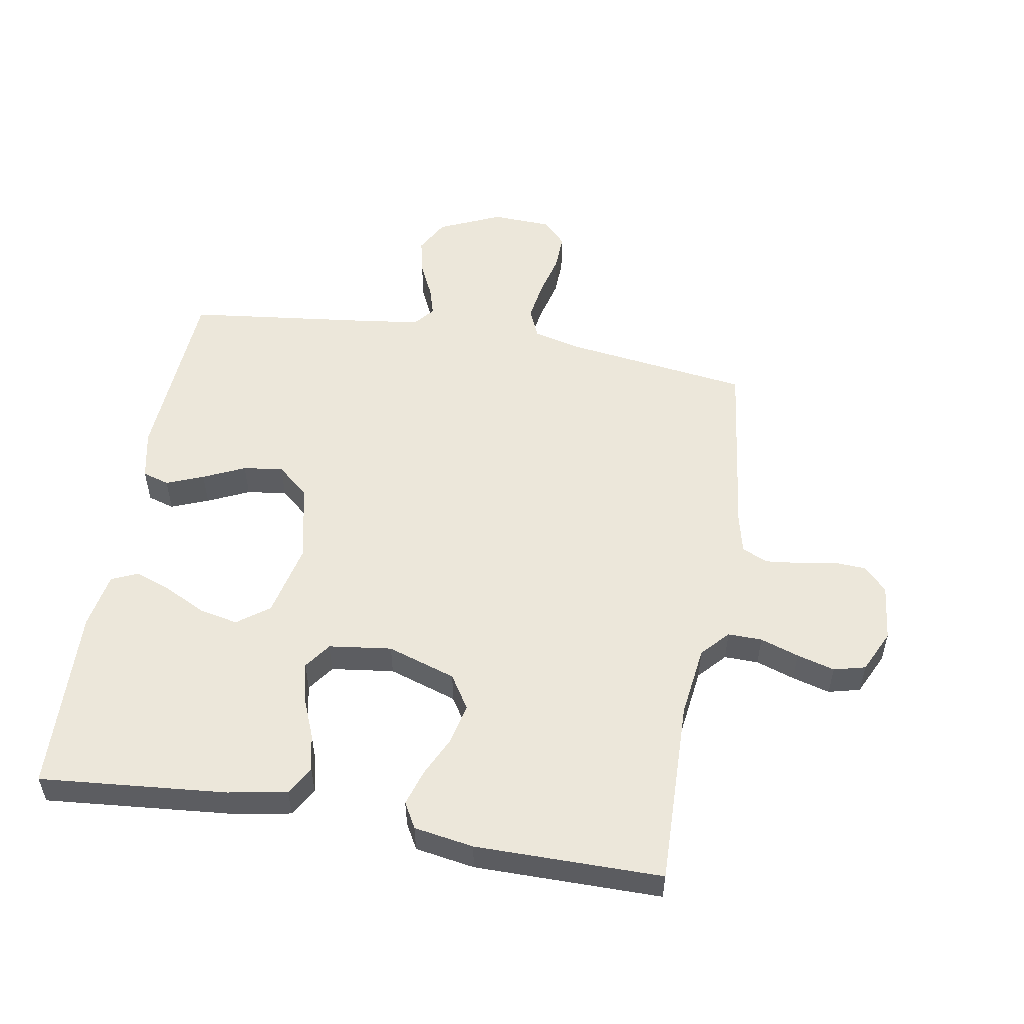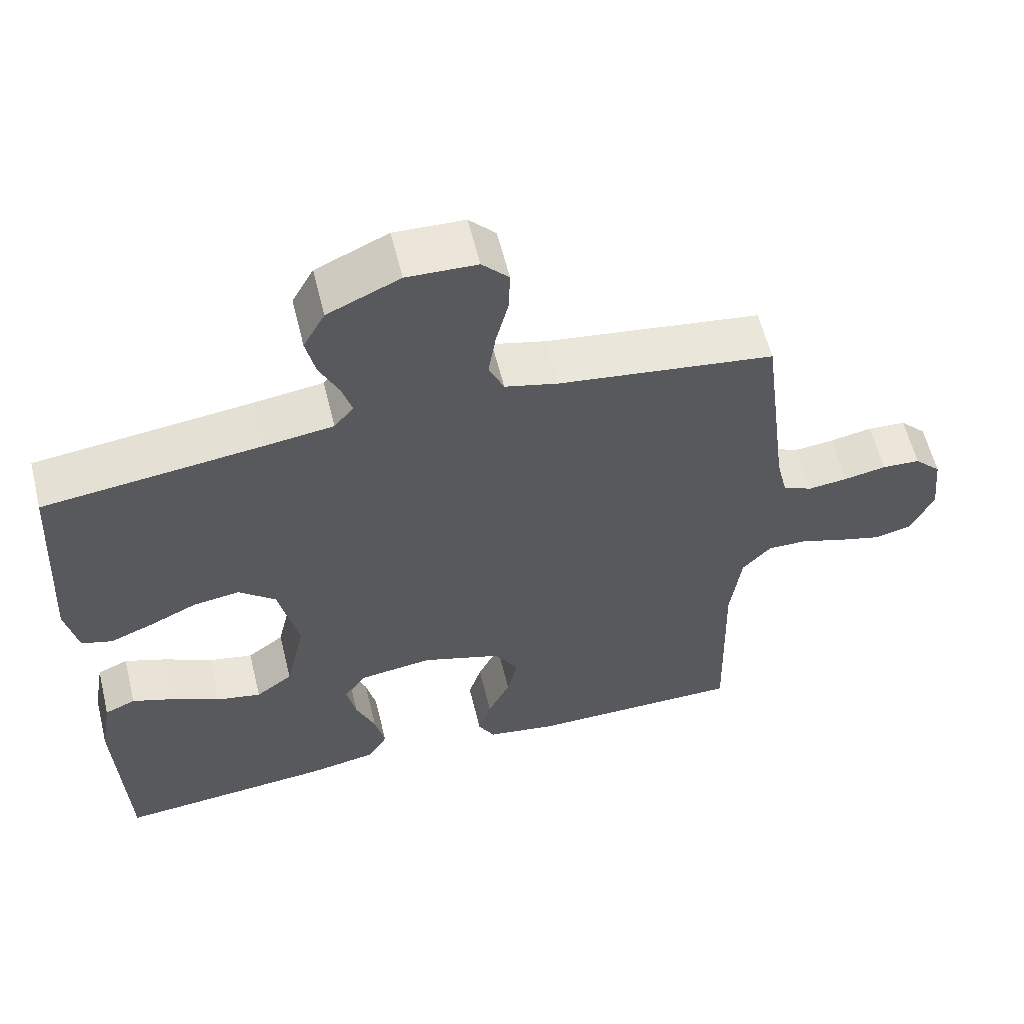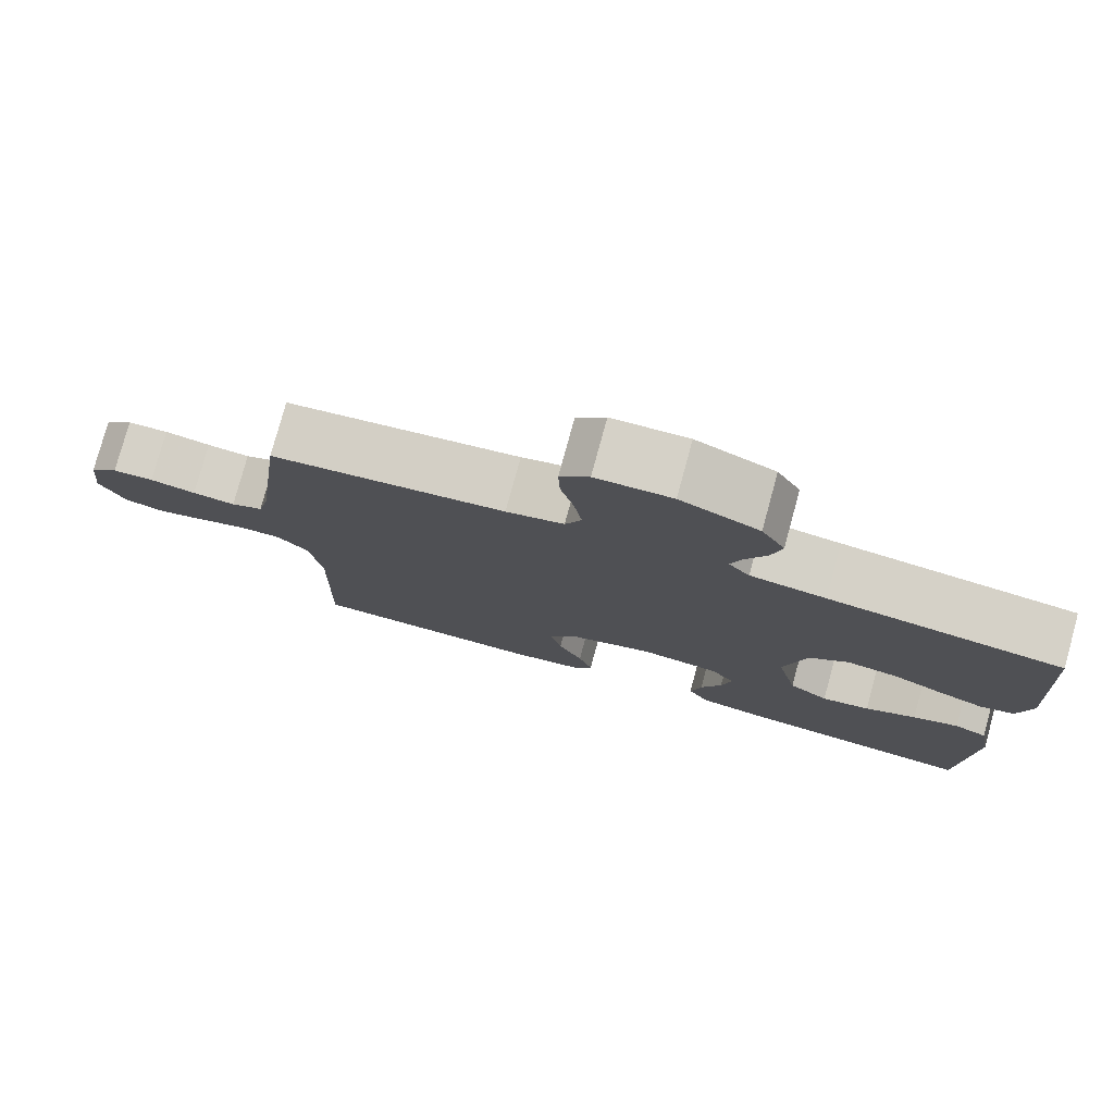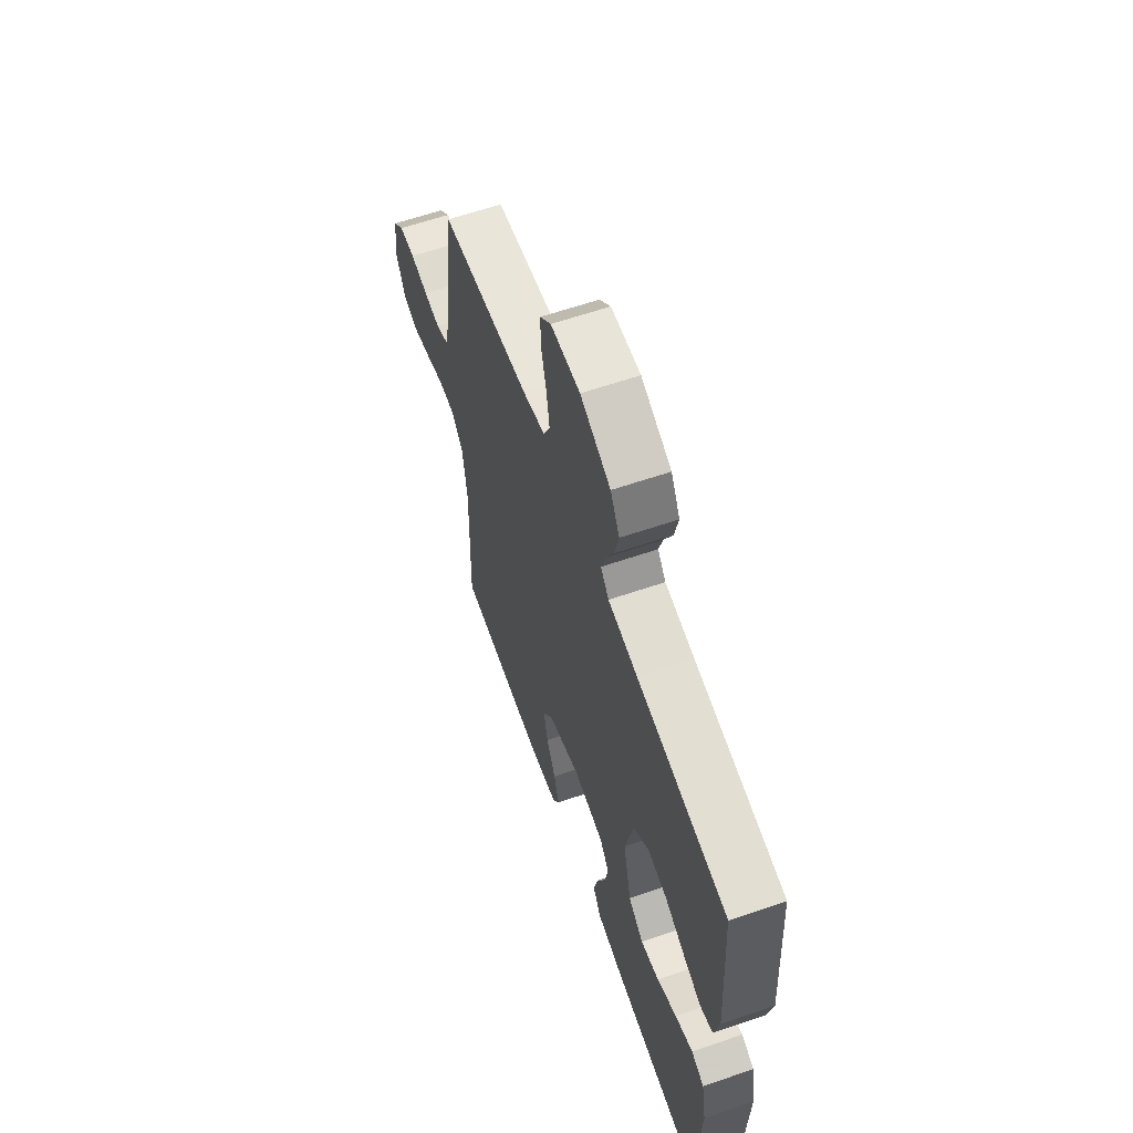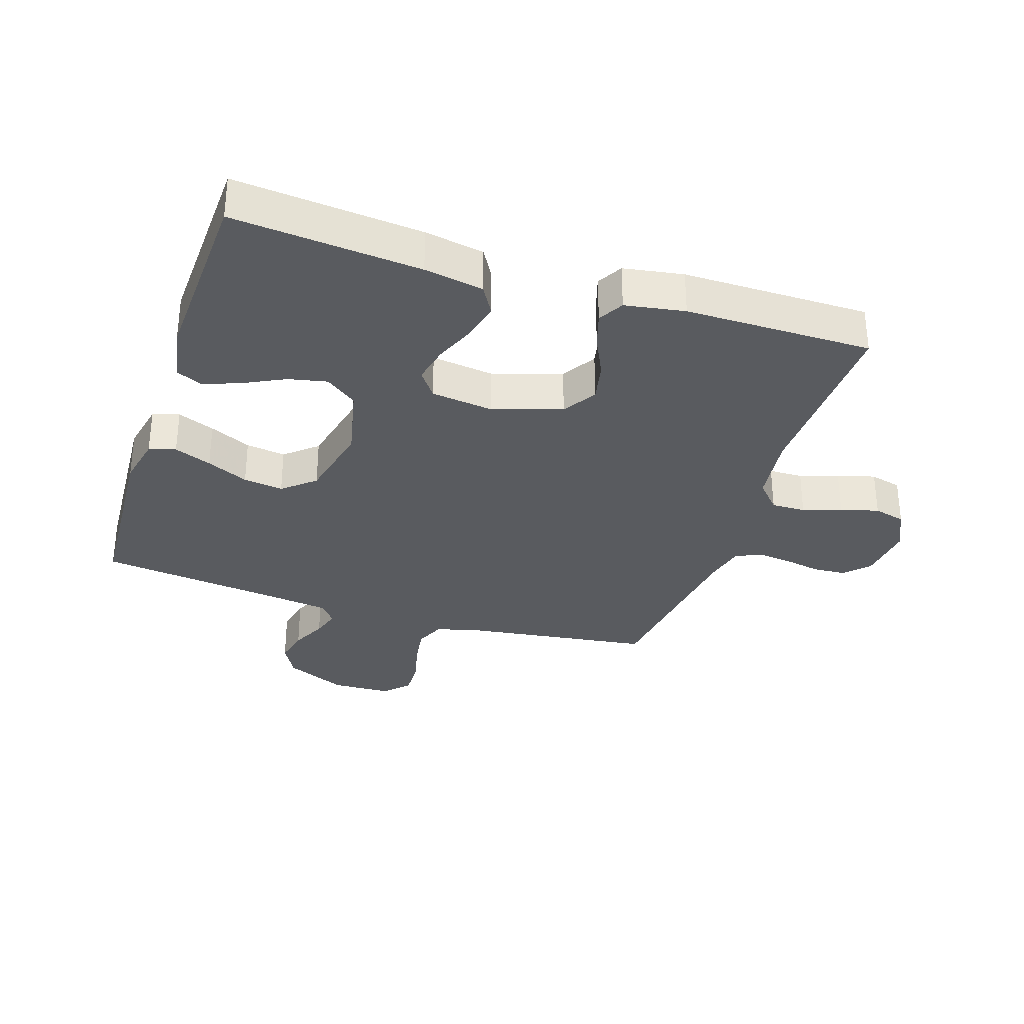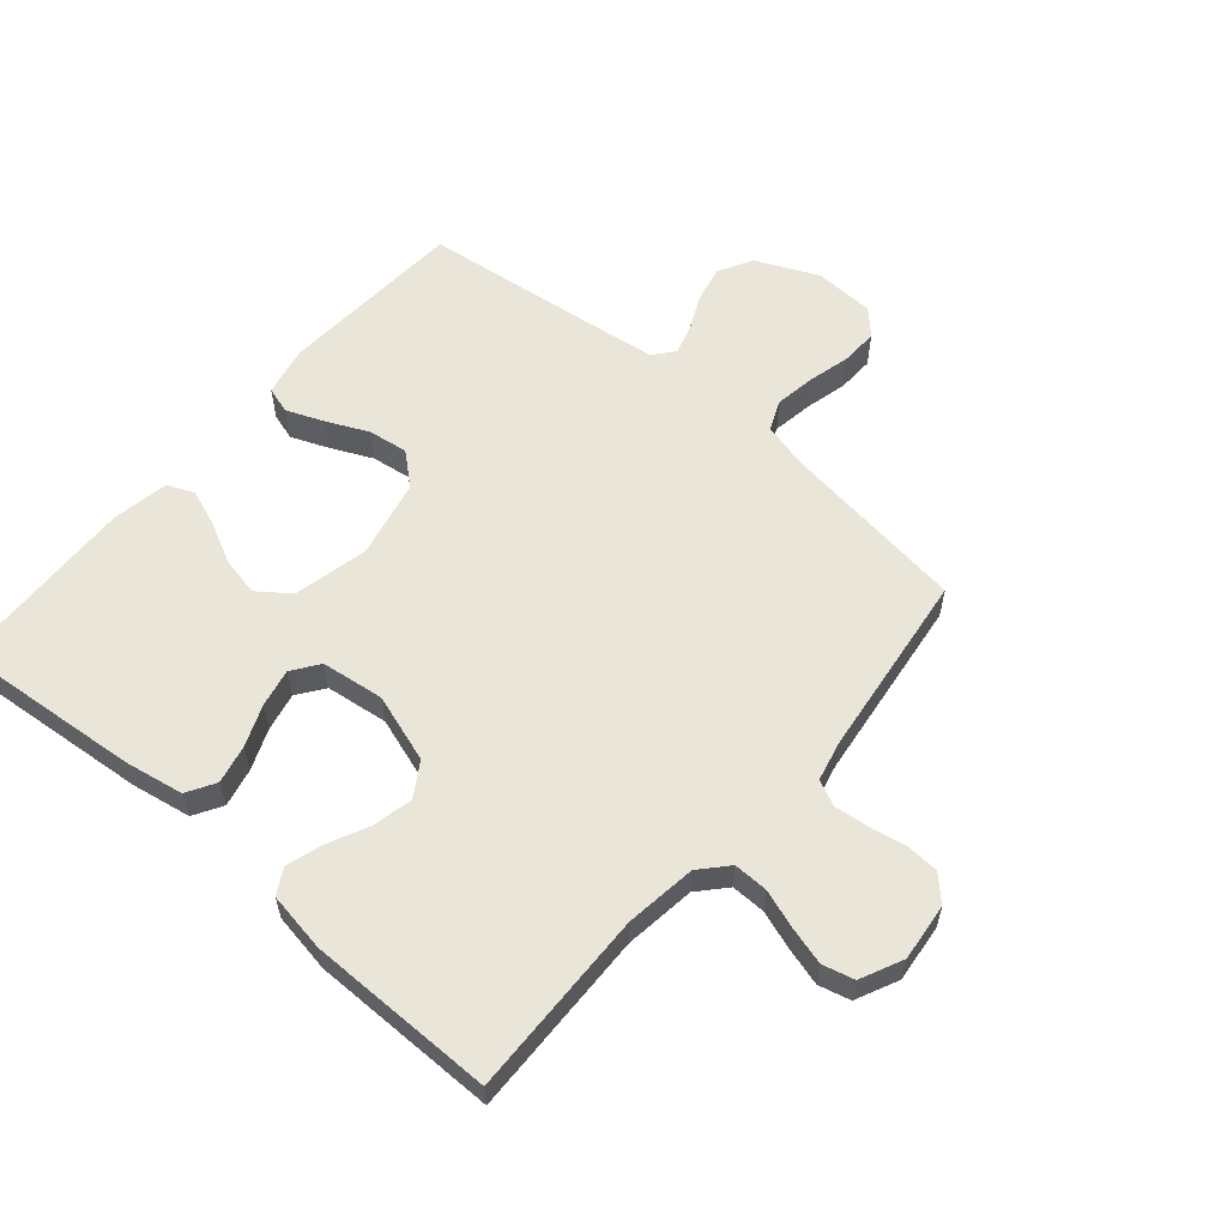
<metadata>
{"format":"obj","ext":"obj","renderer":"f3d","projection":"perspective","resolution":1024,"background":"white","views":[{"elev":53.4,"azim":-170.2,"up":"+Y"},{"elev":59.3,"azim":166.2,"up":"+Z"},{"elev":78.5,"azim":15.3,"up":"+Z"},{"elev":61.8,"azim":70.8,"up":"+Z"},{"elev":-32.0,"azim":161.9,"up":"+Y"},{"elev":58.5,"azim":-139.4,"up":"+Y"}]}
</metadata>
<code>
v 0.5 0.07 -0.5
v 0.2 0.07 -0.473
v 0.105 0.07 -0.456
v 0.078 0.07 -0.41
v 0.092 0.07 -0.348
v 0.119 0.07 -0.282
v 0.132 0.07 -0.221
v 0.101 0.07 -0.178
v 0 0.07 -0.165
v -0.11 0.07 -0.201
v -0.144 0.07 -0.255
v -0.13 0.07 -0.32
v -0.099 0.07 -0.385
v -0.081 0.07 -0.443
v -0.104 0.07 -0.484
v -0.2 0.07 -0.5
v -0.5 0.07 -0.5
v -0.492 0.07 -0.2
v -0.507 0.07 -0.086
v -0.547 0.07 -0.042
v -0.602 0.07 -0.043
v -0.664 0.07 -0.064
v -0.725 0.07 -0.081
v -0.776 0.07 -0.068
v -0.808 0.07 0
v -0.798 0.07 0.093
v -0.761 0.07 0.131
v -0.708 0.07 0.134
v -0.649 0.07 0.123
v -0.594 0.07 0.117
v -0.553 0.07 0.136
v -0.538 0.07 0.2
v -0.5 0.07 0.5
v -0.2 0.07 0.541
v -0.126 0.07 0.56
v -0.105 0.07 0.608
v -0.115 0.07 0.673
v -0.132 0.07 0.741
v -0.134 0.07 0.801
v -0.097 0.07 0.84
v 0 0.07 0.844
v 0.1 0.07 0.799
v 0.13 0.07 0.744
v 0.117 0.07 0.686
v 0.09 0.07 0.629
v 0.076 0.07 0.582
v 0.103 0.07 0.549
v 0.2 0.07 0.536
v 0.5 0.07 0.5
v 0.518 0.07 0.2
v 0.501 0.07 0.119
v 0.458 0.07 0.106
v 0.398 0.07 0.13
v 0.331 0.07 0.161
v 0.267 0.07 0.17
v 0.216 0.07 0.126
v 0.188 0.07 0
v 0.215 0.07 -0.12
v 0.266 0.07 -0.158
v 0.328 0.07 -0.145
v 0.394 0.07 -0.112
v 0.453 0.07 -0.09
v 0.496 0.07 -0.109
v 0.512 0.07 -0.2
v 0.5 0 -0.5
v 0.2 0 -0.473
v 0.105 0 -0.456
v 0.078 0 -0.41
v 0.092 0 -0.348
v 0.119 0 -0.282
v 0.132 0 -0.221
v 0.101 0 -0.178
v 0 0 -0.165
v -0.11 0 -0.201
v -0.144 0 -0.255
v -0.13 0 -0.32
v -0.099 0 -0.385
v -0.081 0 -0.443
v -0.104 0 -0.484
v -0.2 0 -0.5
v -0.5 0 -0.5
v -0.492 0 -0.2
v -0.507 0 -0.086
v -0.547 0 -0.042
v -0.602 0 -0.043
v -0.664 0 -0.064
v -0.725 0 -0.081
v -0.776 0 -0.068
v -0.808 0 0
v -0.798 0 0.093
v -0.761 0 0.131
v -0.708 0 0.134
v -0.649 0 0.123
v -0.594 0 0.117
v -0.553 0 0.136
v -0.538 0 0.2
v -0.5 0 0.5
v -0.2 0 0.541
v -0.126 0 0.56
v -0.105 0 0.608
v -0.115 0 0.673
v -0.132 0 0.741
v -0.134 0 0.801
v -0.097 0 0.84
v 0 0 0.844
v 0.1 0 0.799
v 0.13 0 0.744
v 0.117 0 0.686
v 0.09 0 0.629
v 0.076 0 0.582
v 0.103 0 0.549
v 0.2 0 0.536
v 0.5 0 0.5
v 0.518 0 0.2
v 0.501 0 0.119
v 0.458 0 0.106
v 0.398 0 0.13
v 0.331 0 0.161
v 0.267 0 0.17
v 0.216 0 0.126
v 0.188 0 0
v 0.215 0 -0.12
v 0.266 0 -0.158
v 0.328 0 -0.145
v 0.394 0 -0.112
v 0.453 0 -0.09
v 0.496 0 -0.109
v 0.512 0 -0.2
f 60 61 62 63
f 60 63 64 1
f 51 52 53 54
f 49 50 51 54
f 48 49 54 55
f 47 48 55 56
f 42 43 44 45
f 42 45 46
f 41 42 46
f 40 41 46
f 37 38 39 40
f 36 37 40 46
f 35 36 46 47
f 32 33 34
f 31 32 34 35
f 26 27 28 29
f 26 29 30
f 25 26 30
f 24 25 30 31
f 21 22 23 24
f 15 16 17 18
f 15 18 19
f 12 13 14 15
f 11 12 15 19
f 10 11 19 20
f 3 4 5 6
f 3 6 7
f 2 3 7
f 59 60 1 2
f 58 59 2 7
f 57 58 7 8
f 56 57 8 9
f 31 35 47 56
f 21 24 31 56
f 20 21 56
f 9 10 20 56
f 127 126 125 124
f 65 128 127 124
f 118 117 116 115
f 118 115 114 113
f 119 118 113 112
f 120 119 112 111
f 109 108 107 106
f 110 109 106
f 110 106 105
f 110 105 104
f 104 103 102 101
f 110 104 101 100
f 111 110 100 99
f 98 97 96
f 99 98 96 95
f 93 92 91 90
f 94 93 90
f 94 90 89
f 95 94 89 88
f 88 87 86 85
f 82 81 80 79
f 83 82 79
f 79 78 77 76
f 83 79 76 75
f 84 83 75 74
f 70 69 68 67
f 71 70 67
f 71 67 66
f 66 65 124 123
f 71 66 123 122
f 72 71 122 121
f 73 72 121 120
f 120 111 99 95
f 120 95 88 85
f 120 85 84
f 120 84 74 73
f 1 65 66 2
f 2 66 67 3
f 3 67 68 4
f 4 68 69 5
f 5 69 70 6
f 6 70 71 7
f 7 71 72 8
f 8 72 73 9
f 9 73 74 10
f 10 74 75 11
f 11 75 76 12
f 12 76 77 13
f 13 77 78 14
f 14 78 79 15
f 15 79 80 16
f 16 80 81 17
f 17 81 82 18
f 18 82 83 19
f 19 83 84 20
f 20 84 85 21
f 21 85 86 22
f 22 86 87 23
f 23 87 88 24
f 24 88 89 25
f 25 89 90 26
f 26 90 91 27
f 27 91 92 28
f 28 92 93 29
f 29 93 94 30
f 30 94 95 31
f 31 95 96 32
f 32 96 97 33
f 33 97 98 34
f 34 98 99 35
f 35 99 100 36
f 36 100 101 37
f 37 101 102 38
f 38 102 103 39
f 39 103 104 40
f 40 104 105 41
f 41 105 106 42
f 42 106 107 43
f 43 107 108 44
f 44 108 109 45
f 45 109 110 46
f 46 110 111 47
f 47 111 112 48
f 48 112 113 49
f 49 113 114 50
f 50 114 115 51
f 51 115 116 52
f 52 116 117 53
f 53 117 118 54
f 54 118 119 55
f 55 119 120 56
f 56 120 121 57
f 57 121 122 58
f 58 122 123 59
f 59 123 124 60
f 60 124 125 61
f 61 125 126 62
f 62 126 127 63
f 63 127 128 64
f 64 128 65 1

</code>
